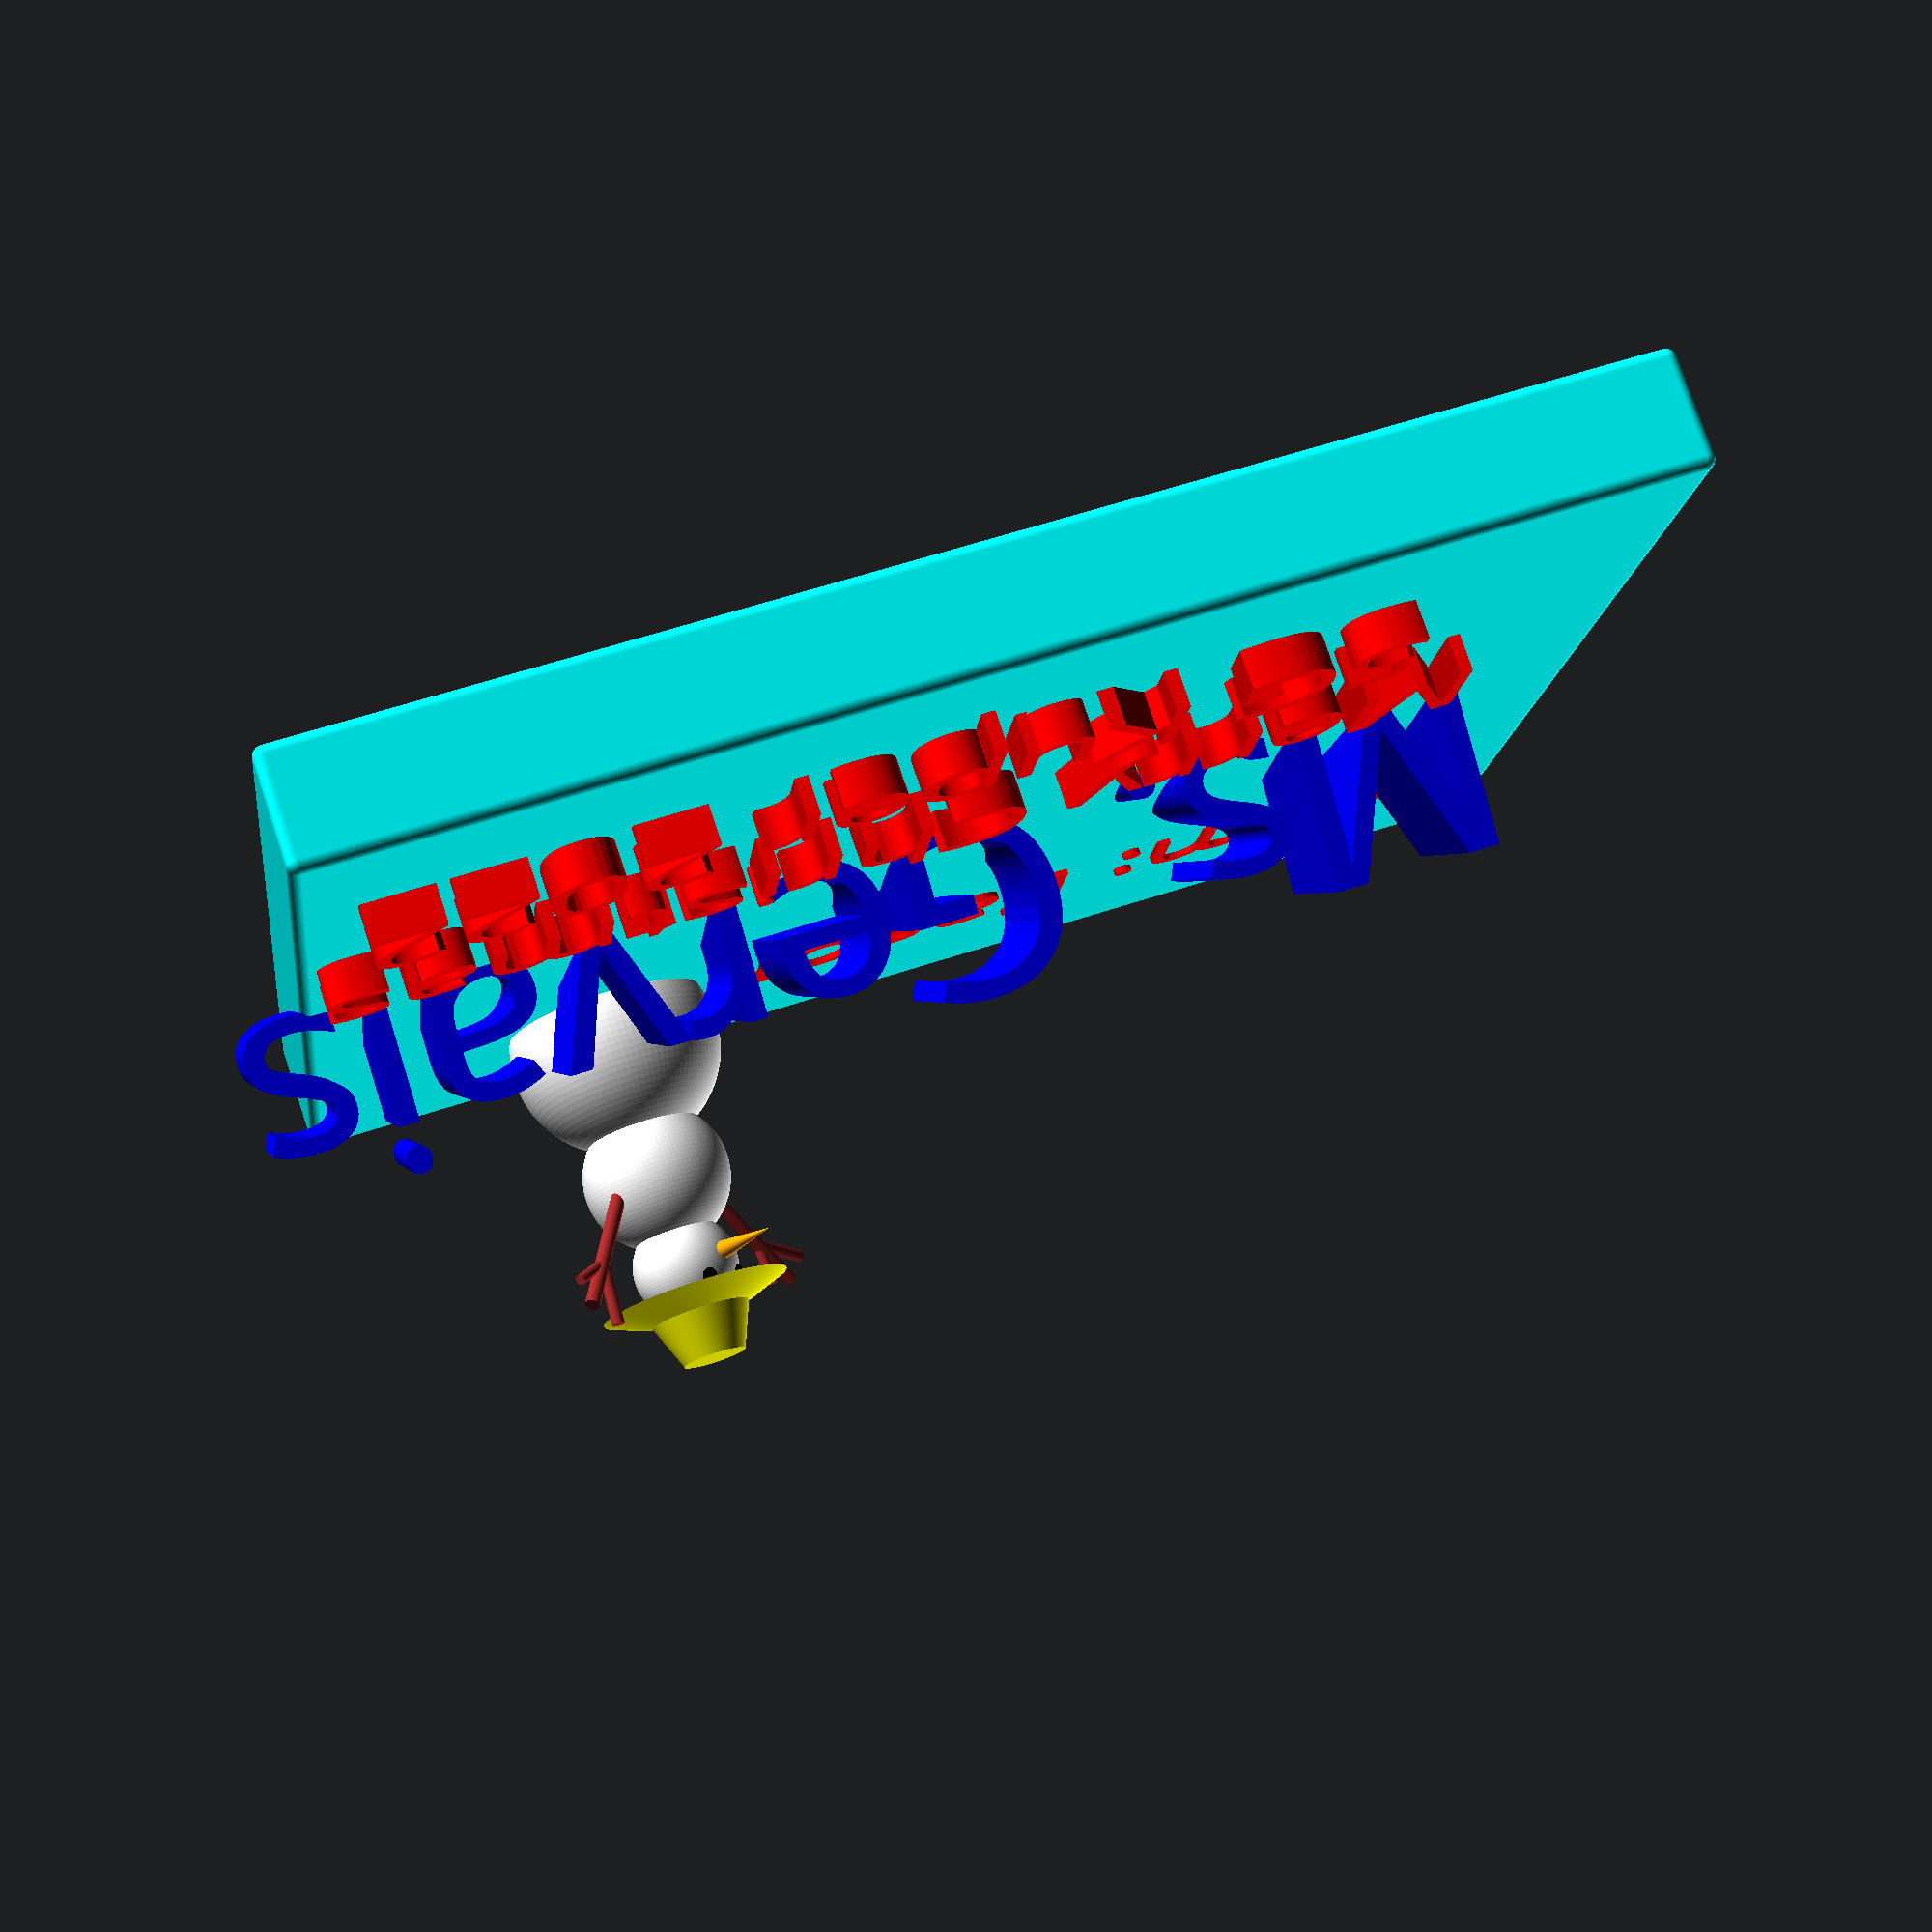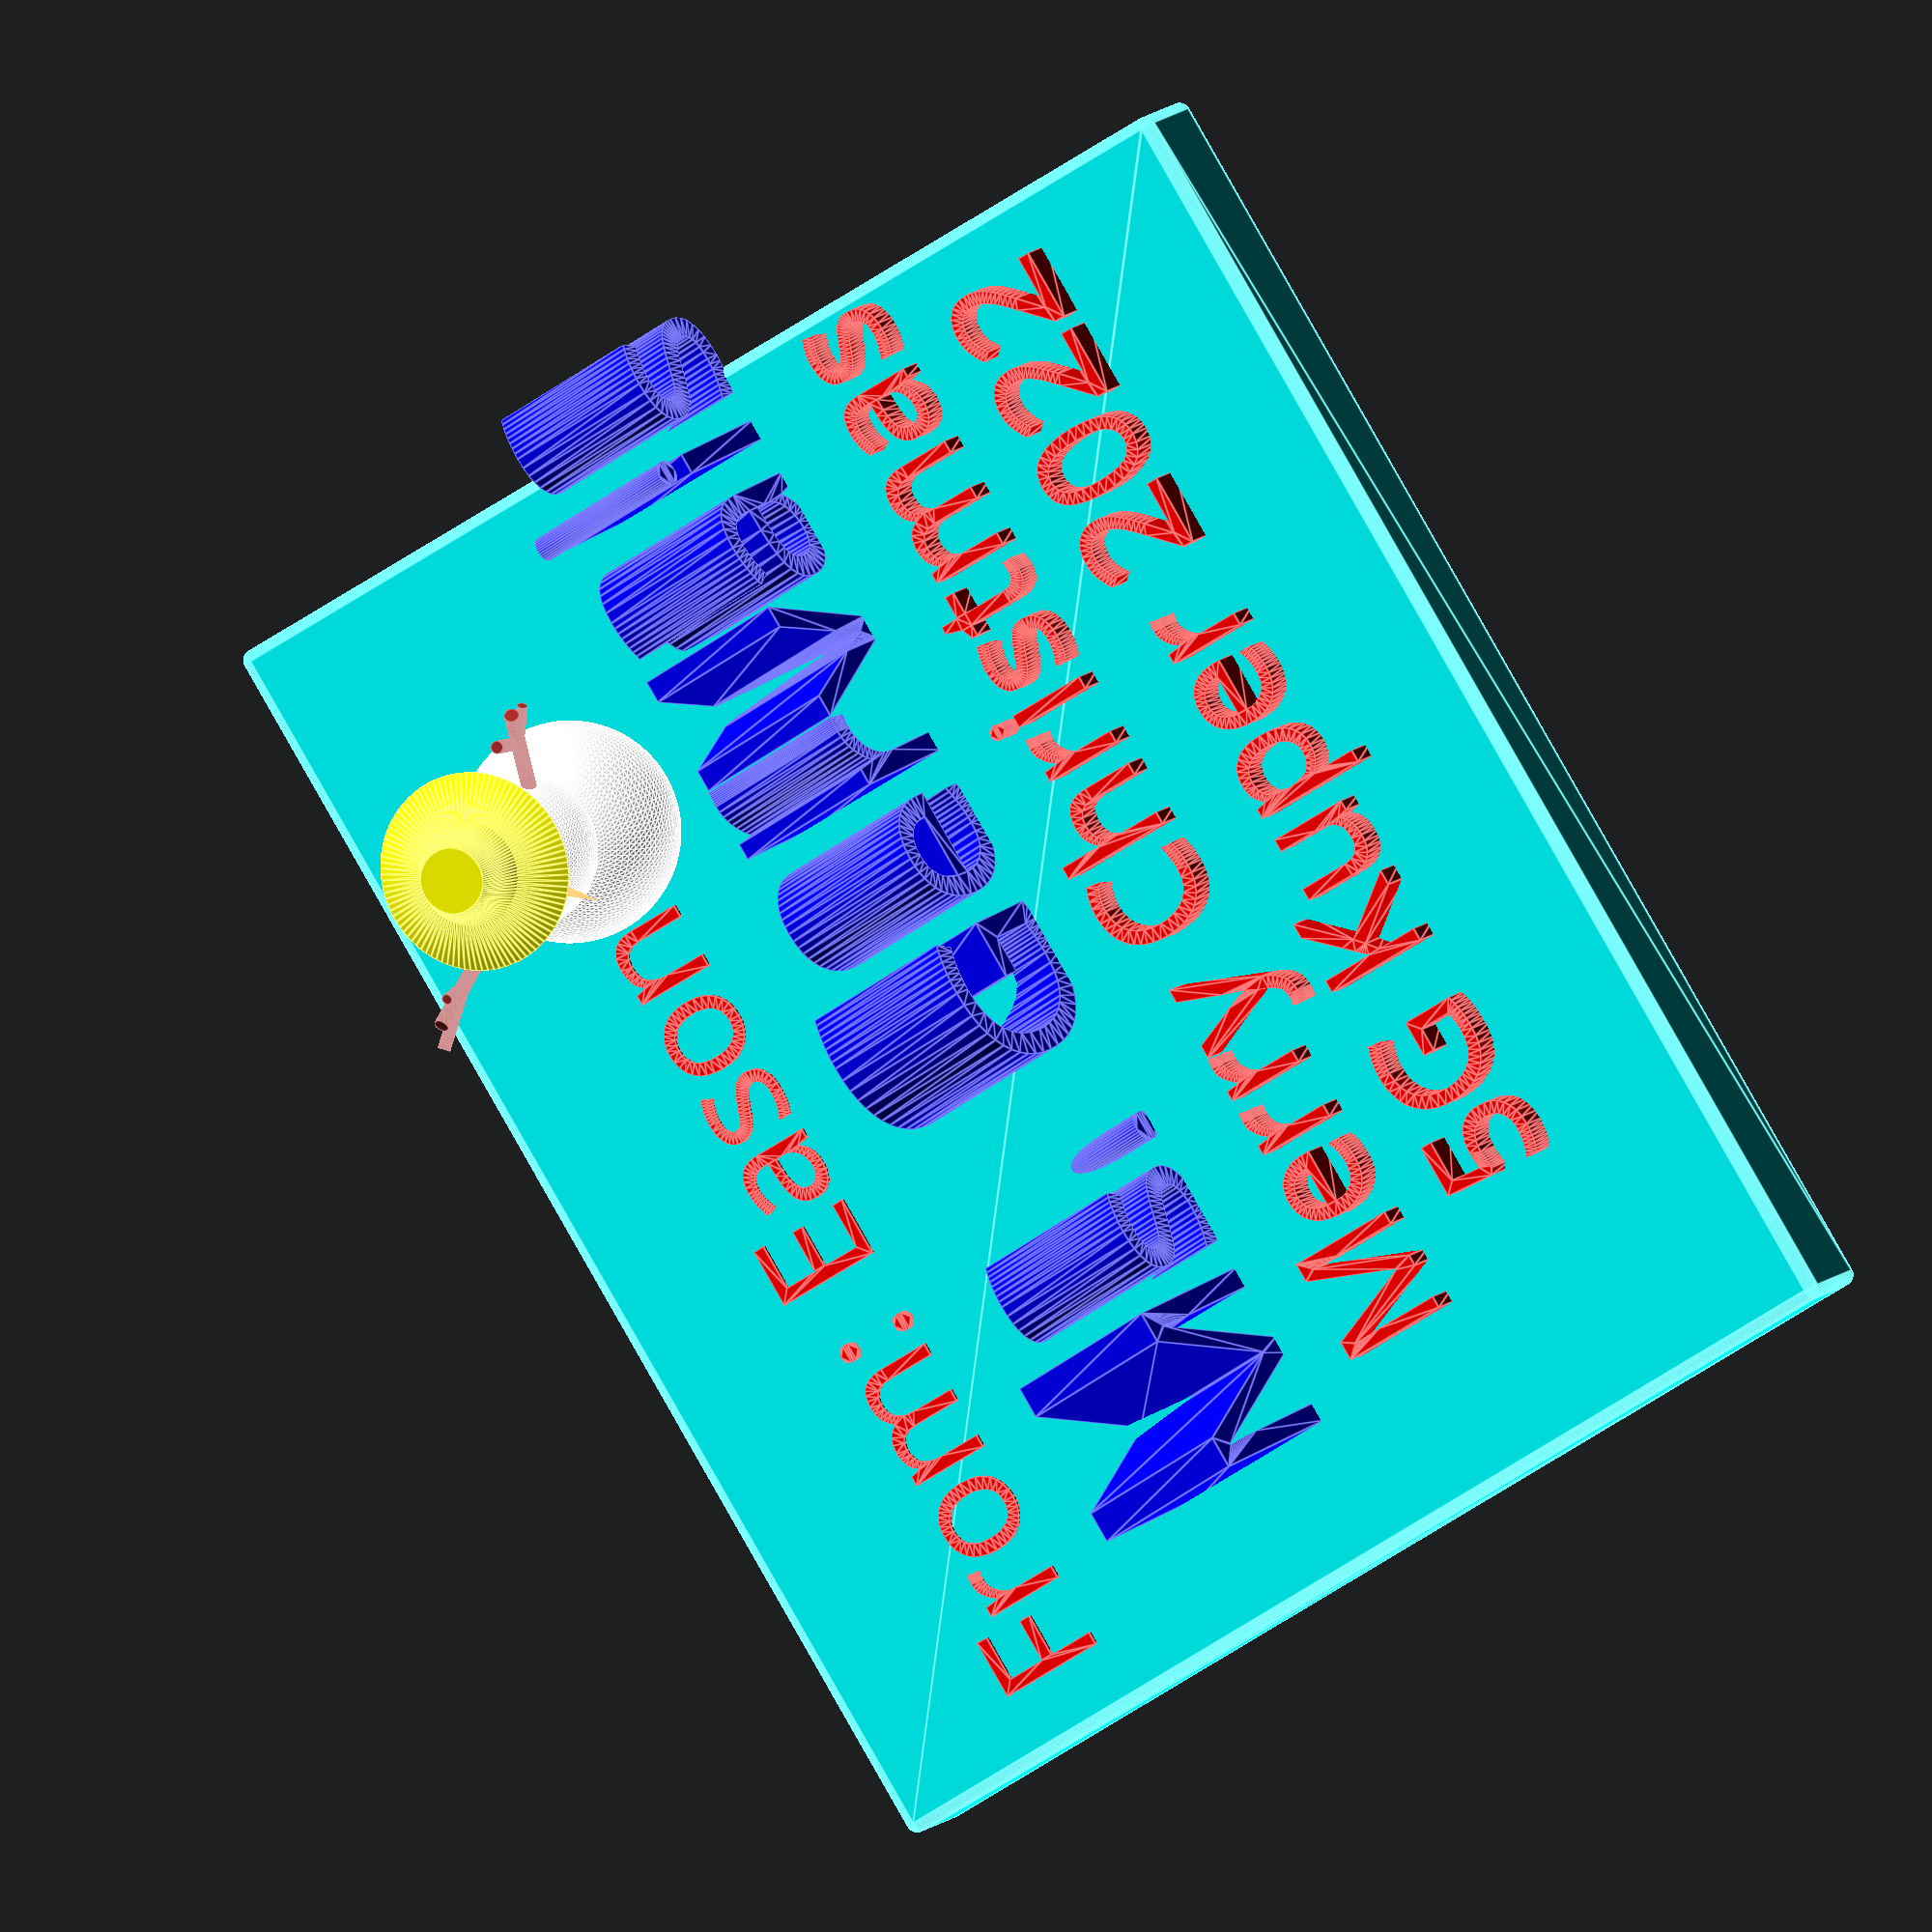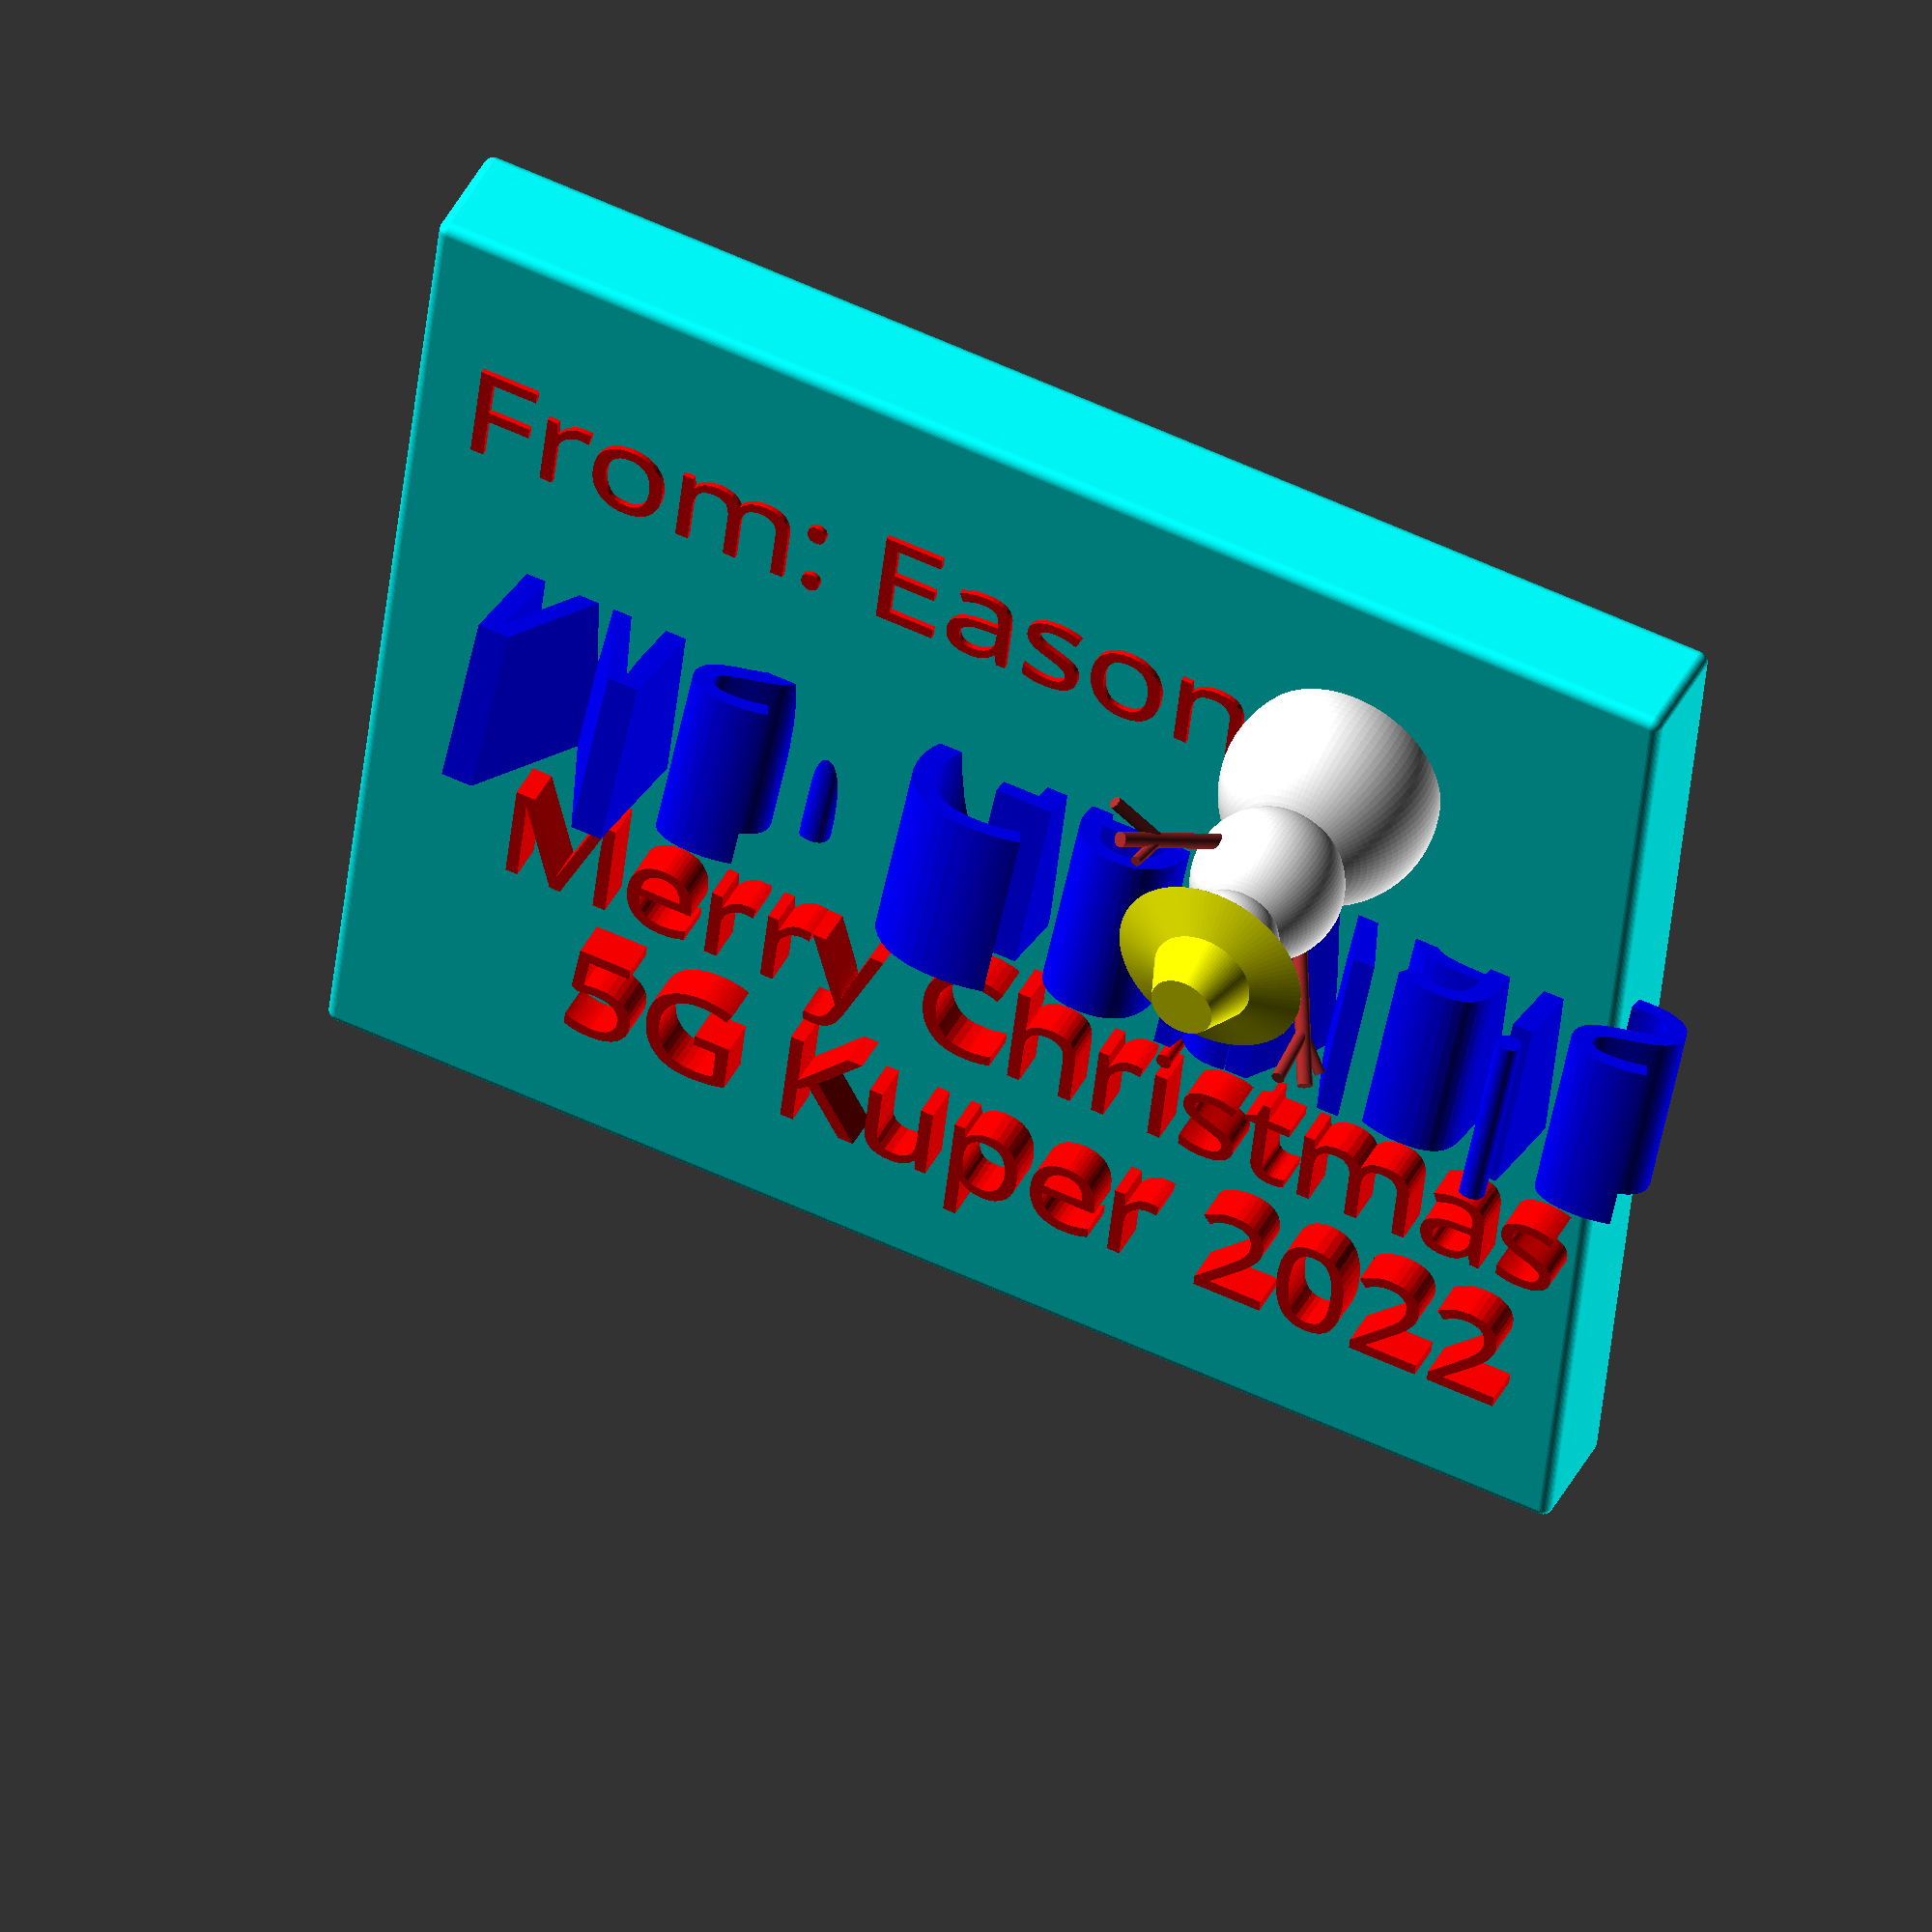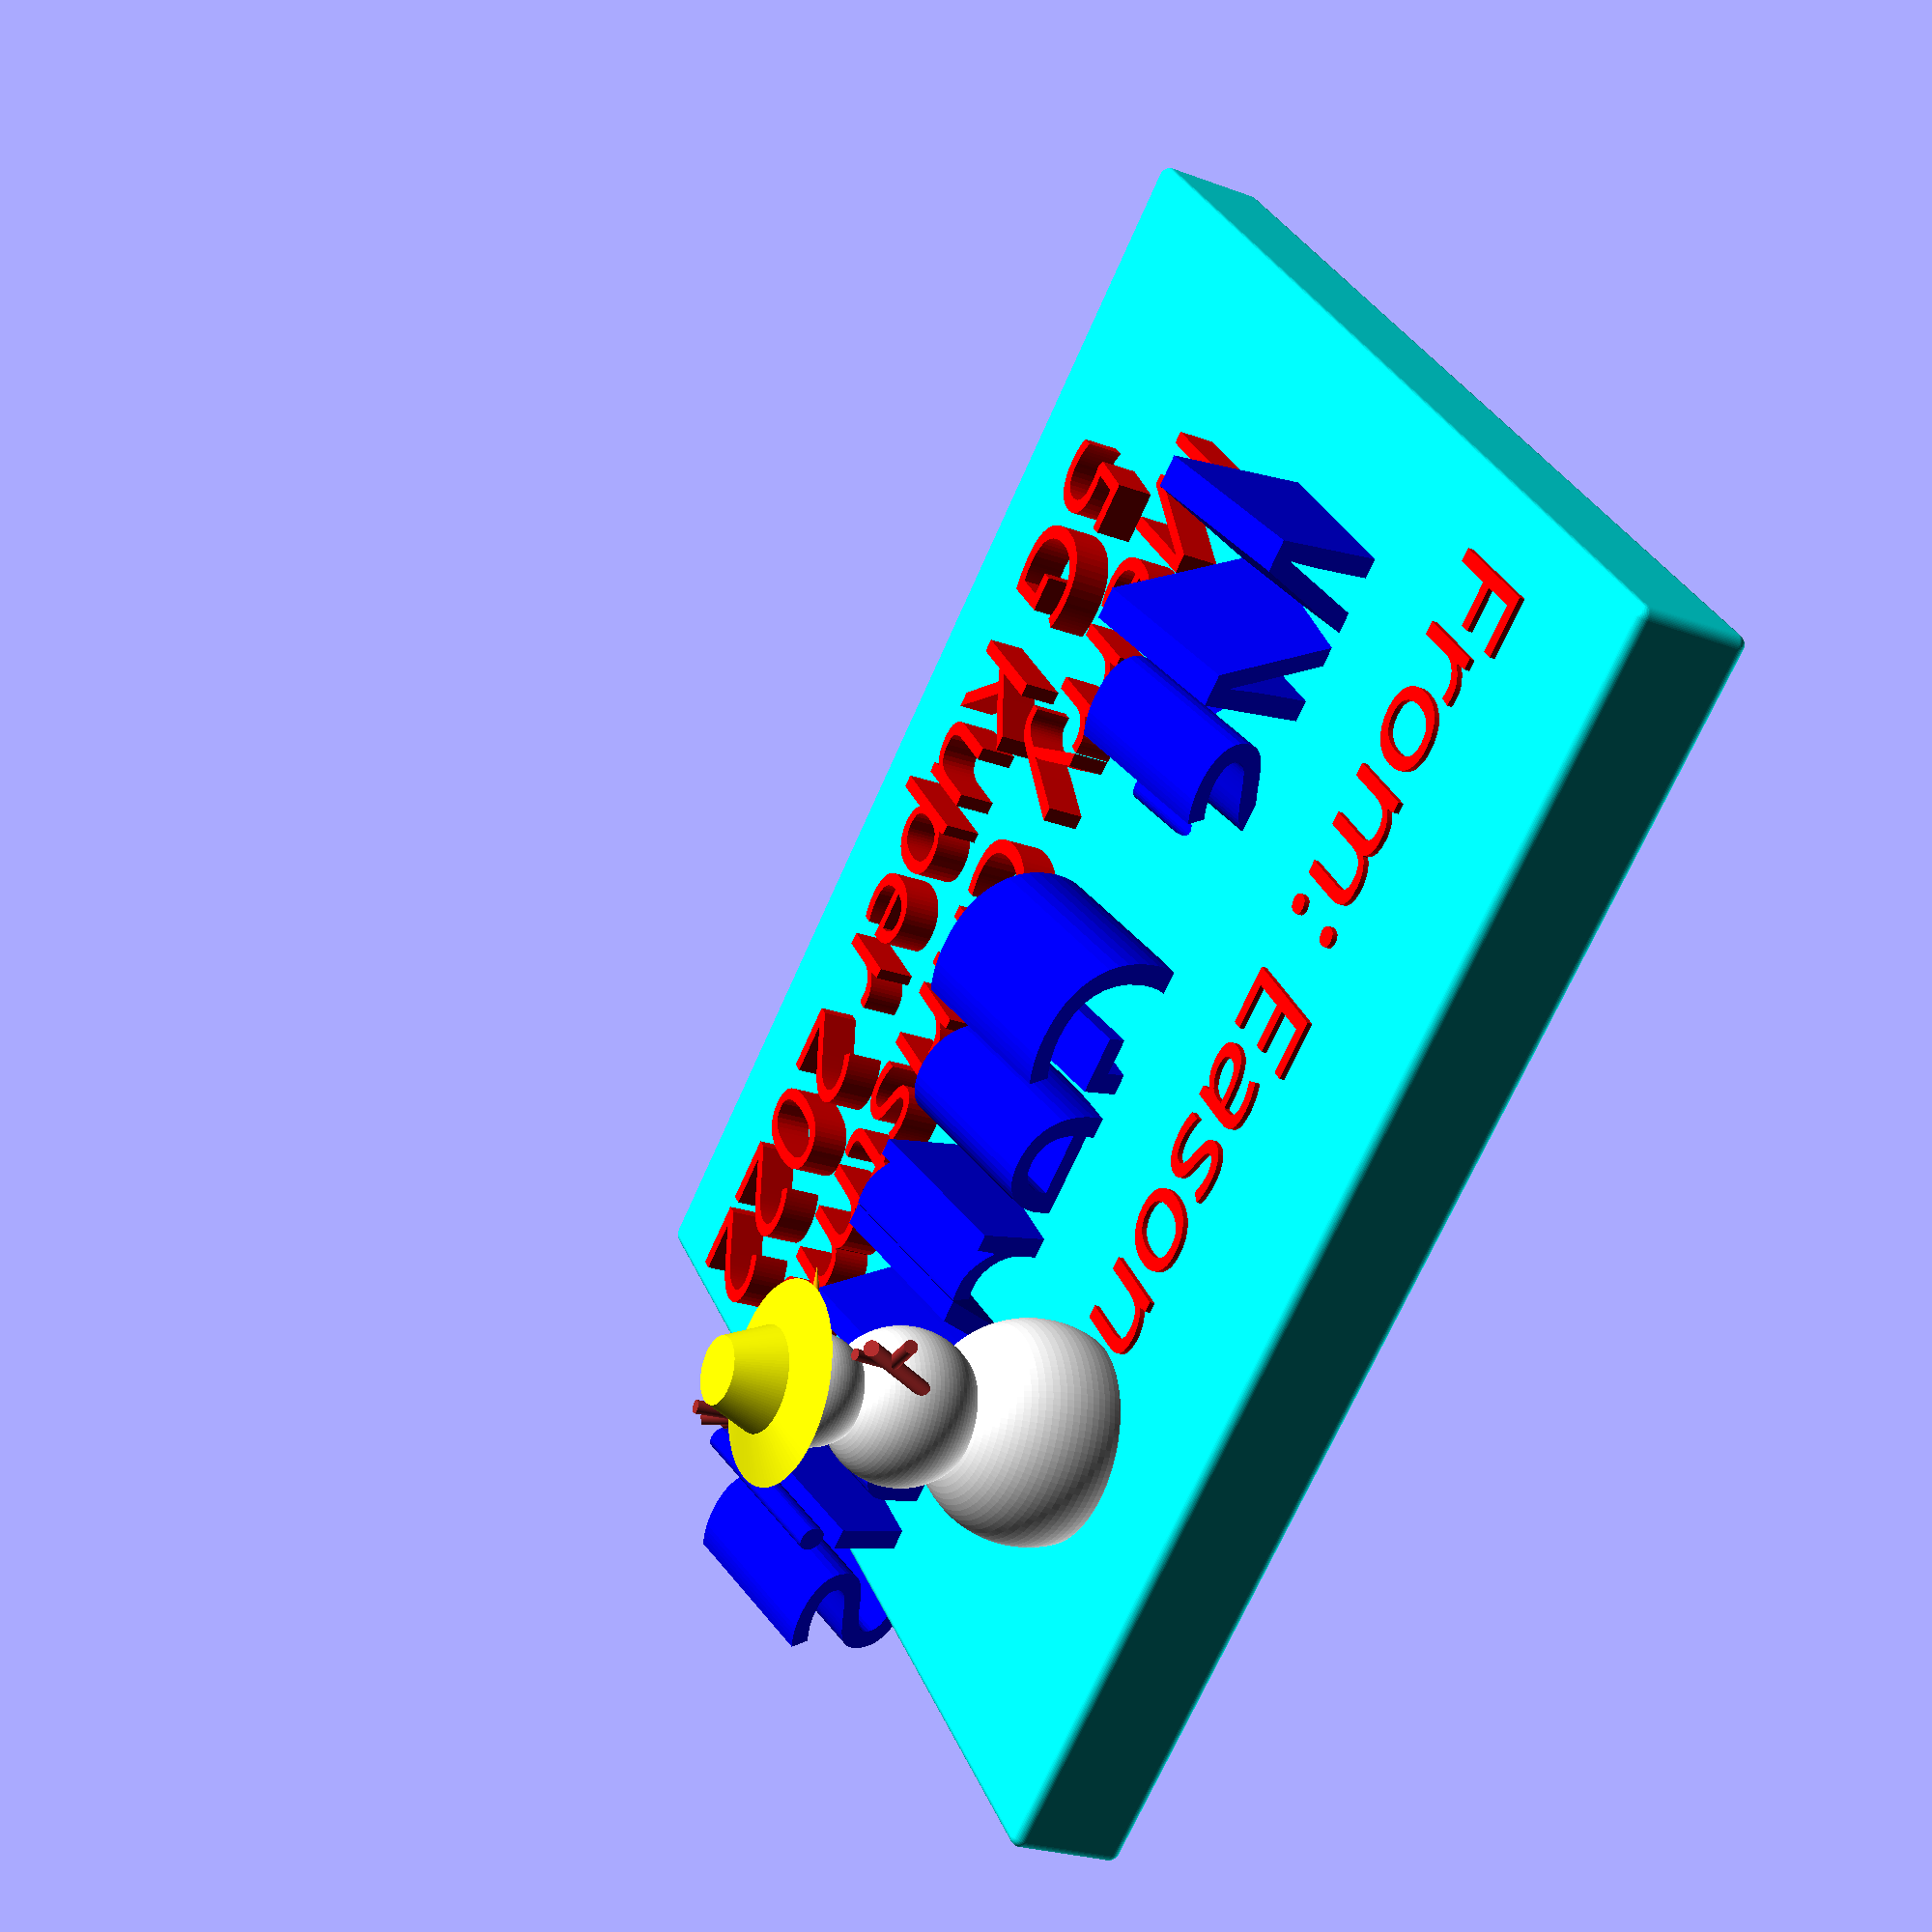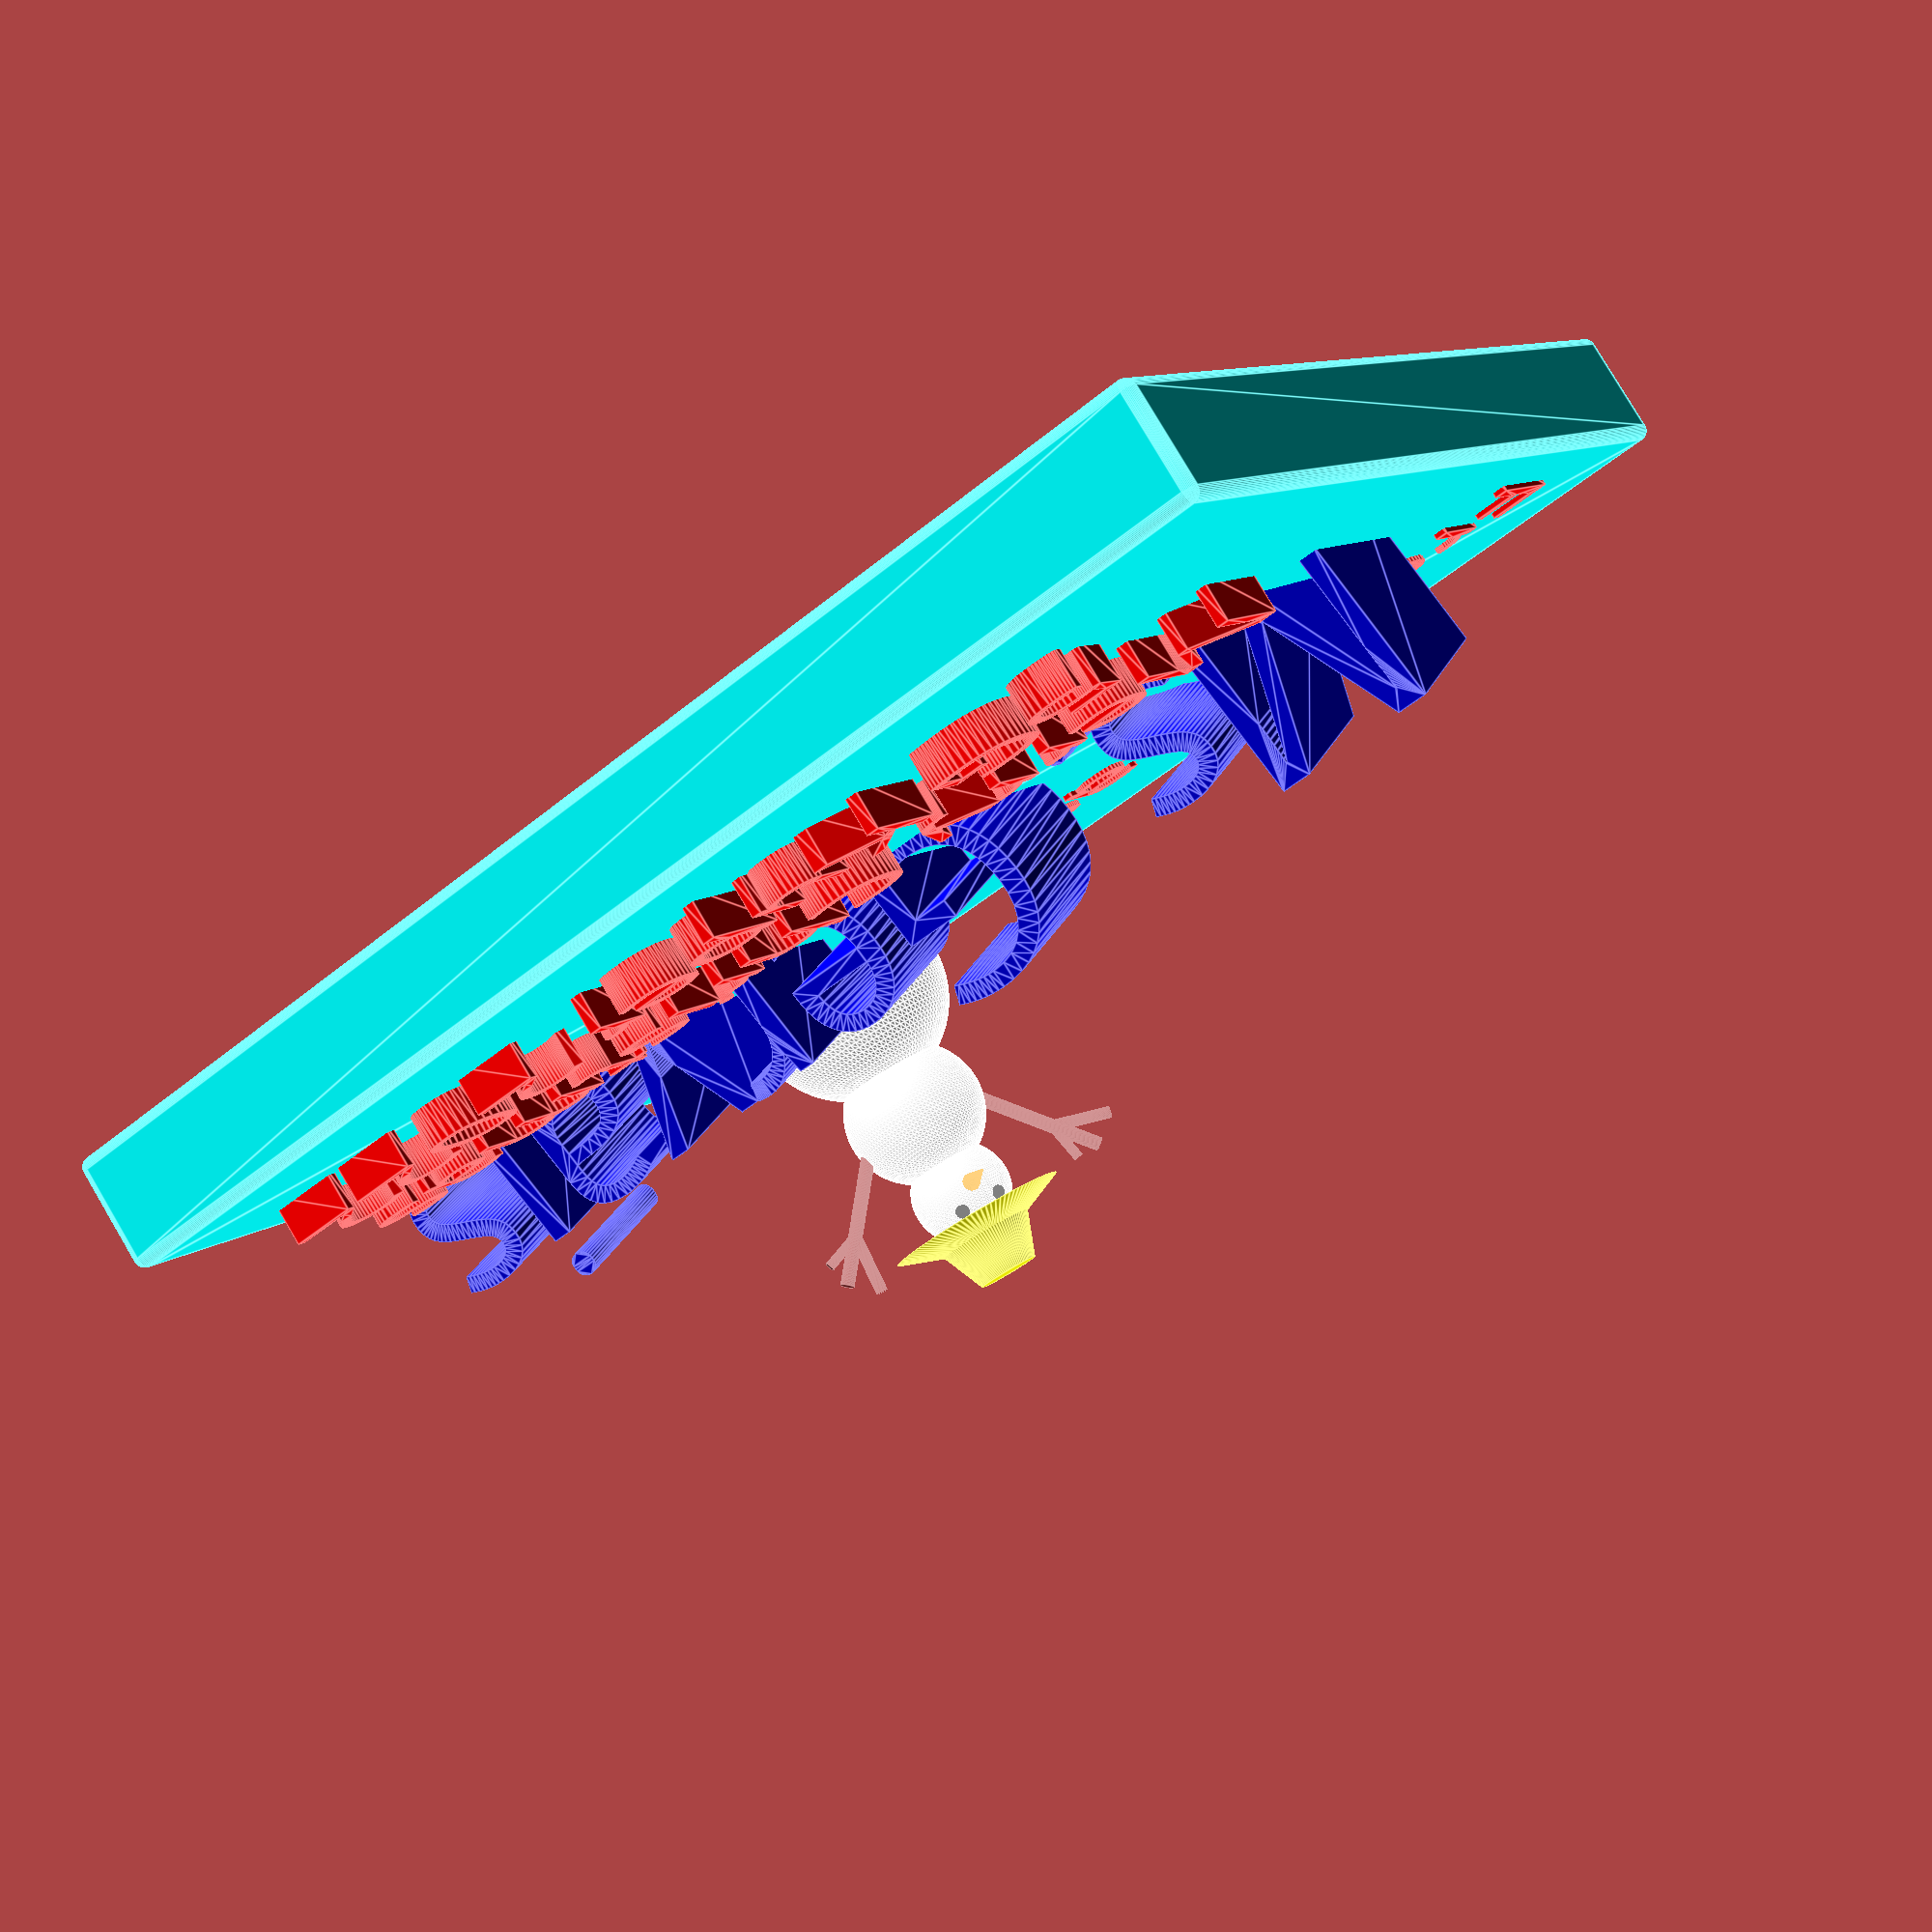
<openscad>
union() {

    color("blue")
        translate([-25,6,3])
        rotate([75,0,0])
        scale(0.8)
        linear_extrude(10)
            text("Ms. Gervais", font="Impact");

    color("red")
        translate([-23,-10,4.5])
        scale(0.5)
        linear_extrude(5)
            text("Merry Christmas", font="Impact");

    color("red")
        translate([-19,-18,4.5])
        scale(0.5)
            linear_extrude(5)
            text("5G Kuper 2022", font="Impact");

    color("red")
        translate([-28,13,3])
        scale(0.5)
            linear_extrude(5)
            text("From: Eason", font="Impact");
        
    color("cyan") translate([0,0,2.5])
    minkowski() {
        cube([60, 50, 4.51], center = true, $fn=100);
        sphere(0.5, $fn=50);
    }

}

// Snowman

translate([16,15,4.5])
rotate([0,0,225])
scale(0.5)
union(){

$fn=100;
    
color("white") {
    translate([0,0,5]) sphere(10);
    translate([0,0,18]) sphere(7);
    translate([0,0,27]) sphere(5);
}

color("orange")
    translate([4,0,27])rotate([0,90,0]) cylinder(7,1,0);

color("black") {
    translate([4,2,29]) sphere(.7);
    translate([4,-2,29]) sphere(.7);
}

color("yellow") {
    translate([0,0,31]) cylinder(5,5,3);
    translate([0,0,30]) cylinder(2,9,4);
}

translate([0,5,18])
rotate([-40,0,0])
color("brown")
union() {
    cylinder(15,0.7,.7);
    translate([0,0,10]) rotate([-30,0,0]) cylinder(4,0.5,0.5);
    translate([0,0,10]) rotate([35,0,0]) cylinder(6,0.6,0.6);
}

translate([0,-5,18])
rotate([40,0,0])
color("brown")
union() {
    cylinder(15,0.7,.7);
    translate([0,0,10]) rotate([-30,0,0]) cylinder(4,0.5,0.5);
    translate([0,0,10]) rotate([35,0,0]) cylinder(6,0.6,0.6);
}

}
</openscad>
<views>
elev=282.2 azim=186.7 roll=341.6 proj=p view=solid
elev=171.3 azim=58.2 roll=160.0 proj=o view=edges
elev=317.3 azim=6.3 roll=25.3 proj=o view=solid
elev=24.3 azim=140.1 roll=58.5 proj=p view=solid
elev=278.5 azim=147.9 roll=329.4 proj=p view=edges
</views>
